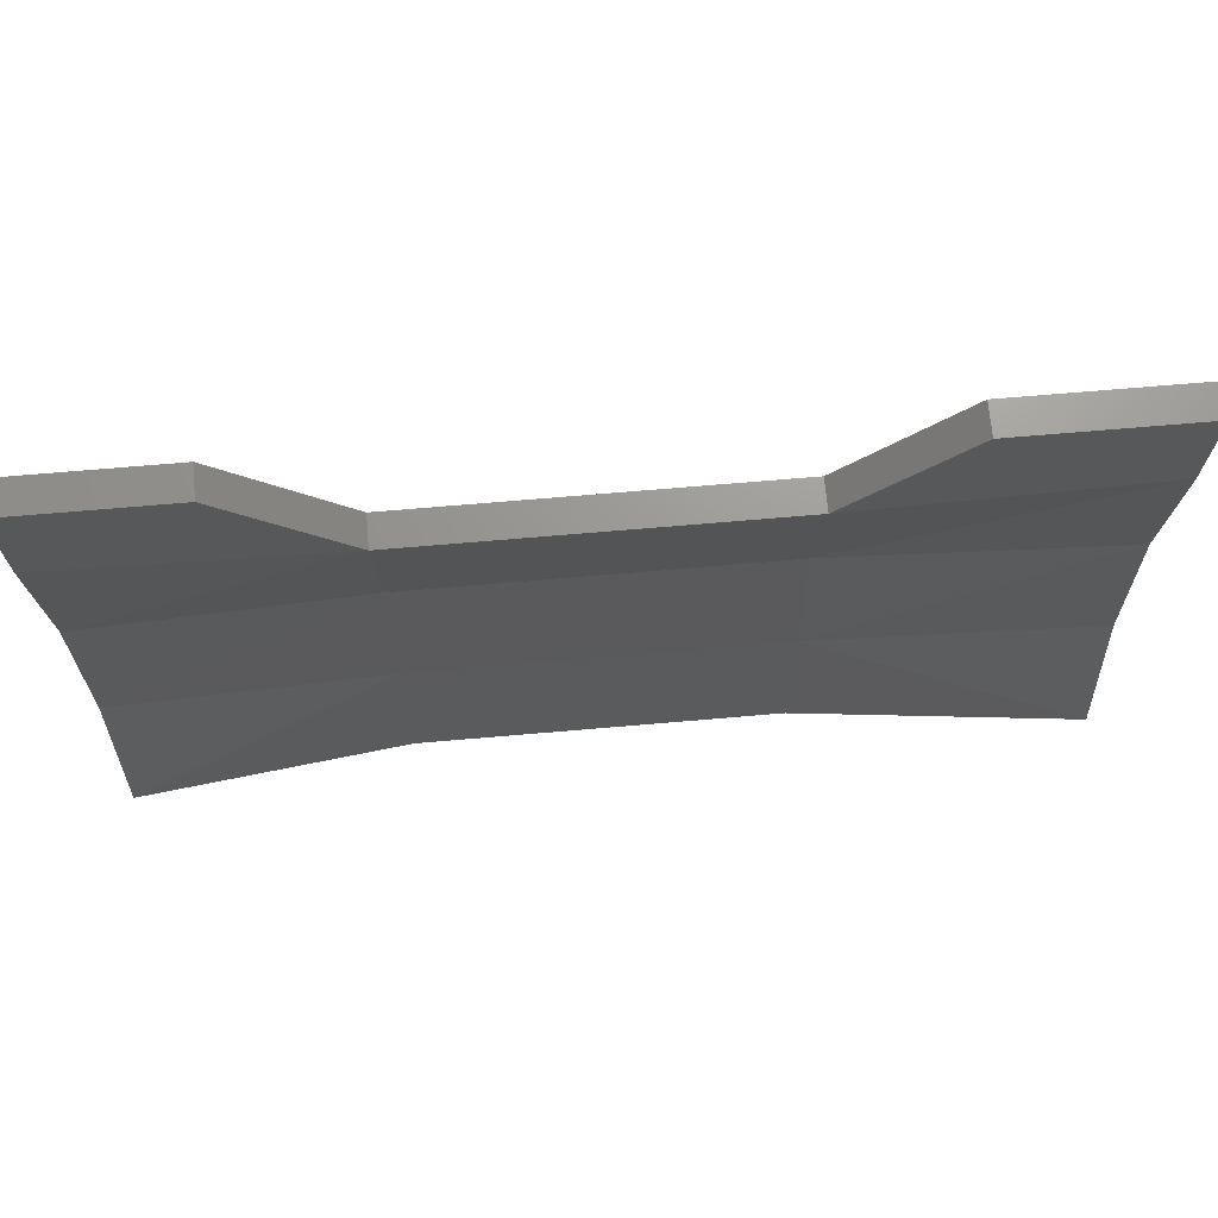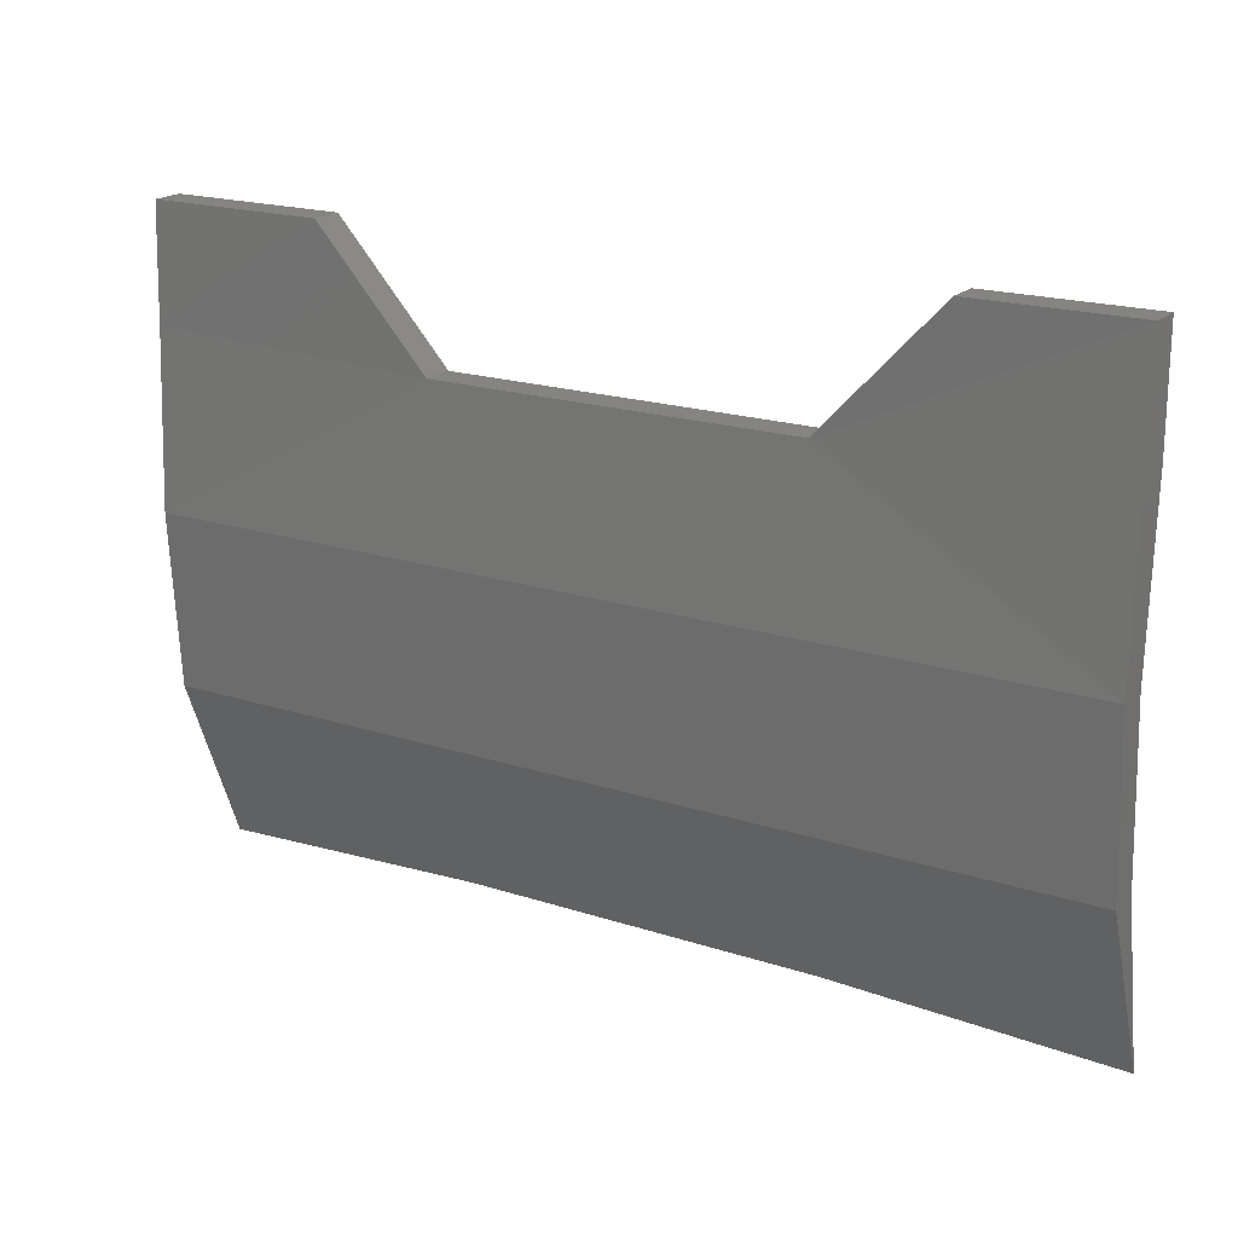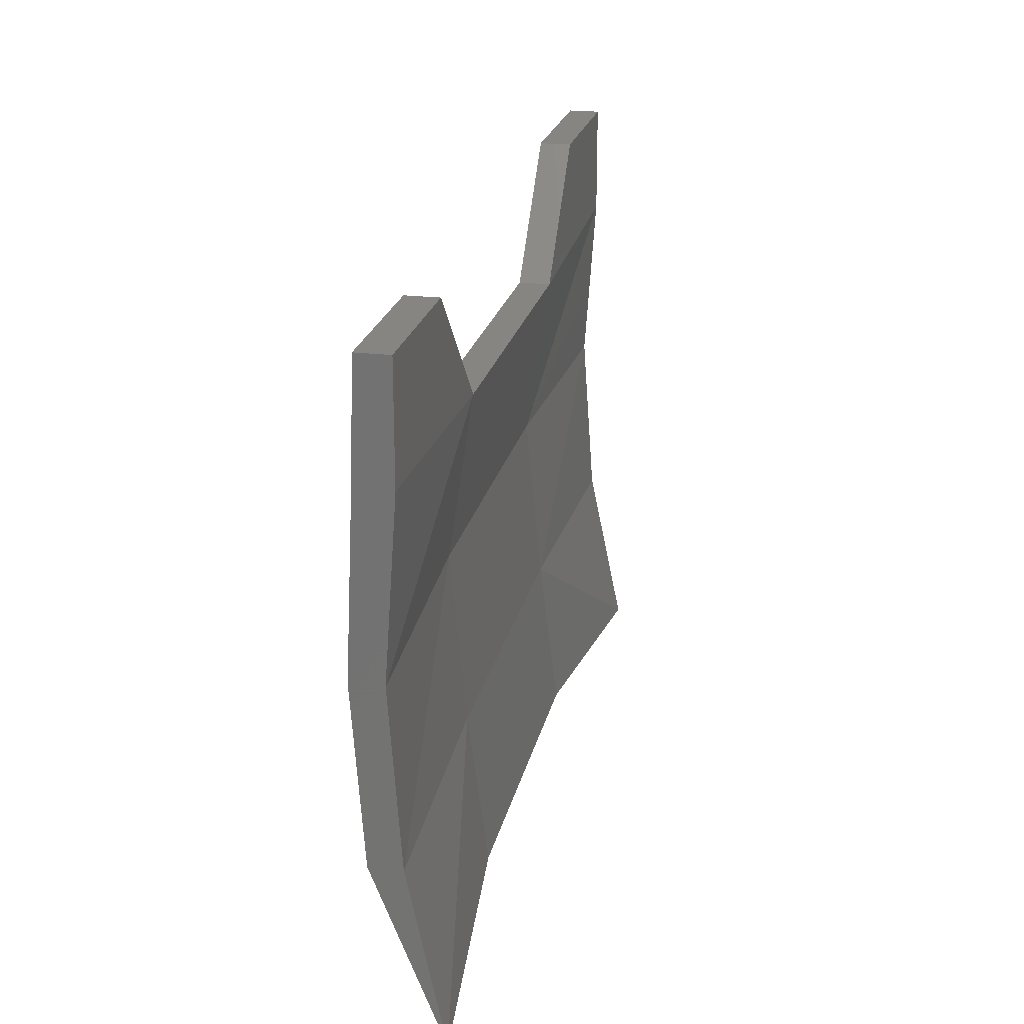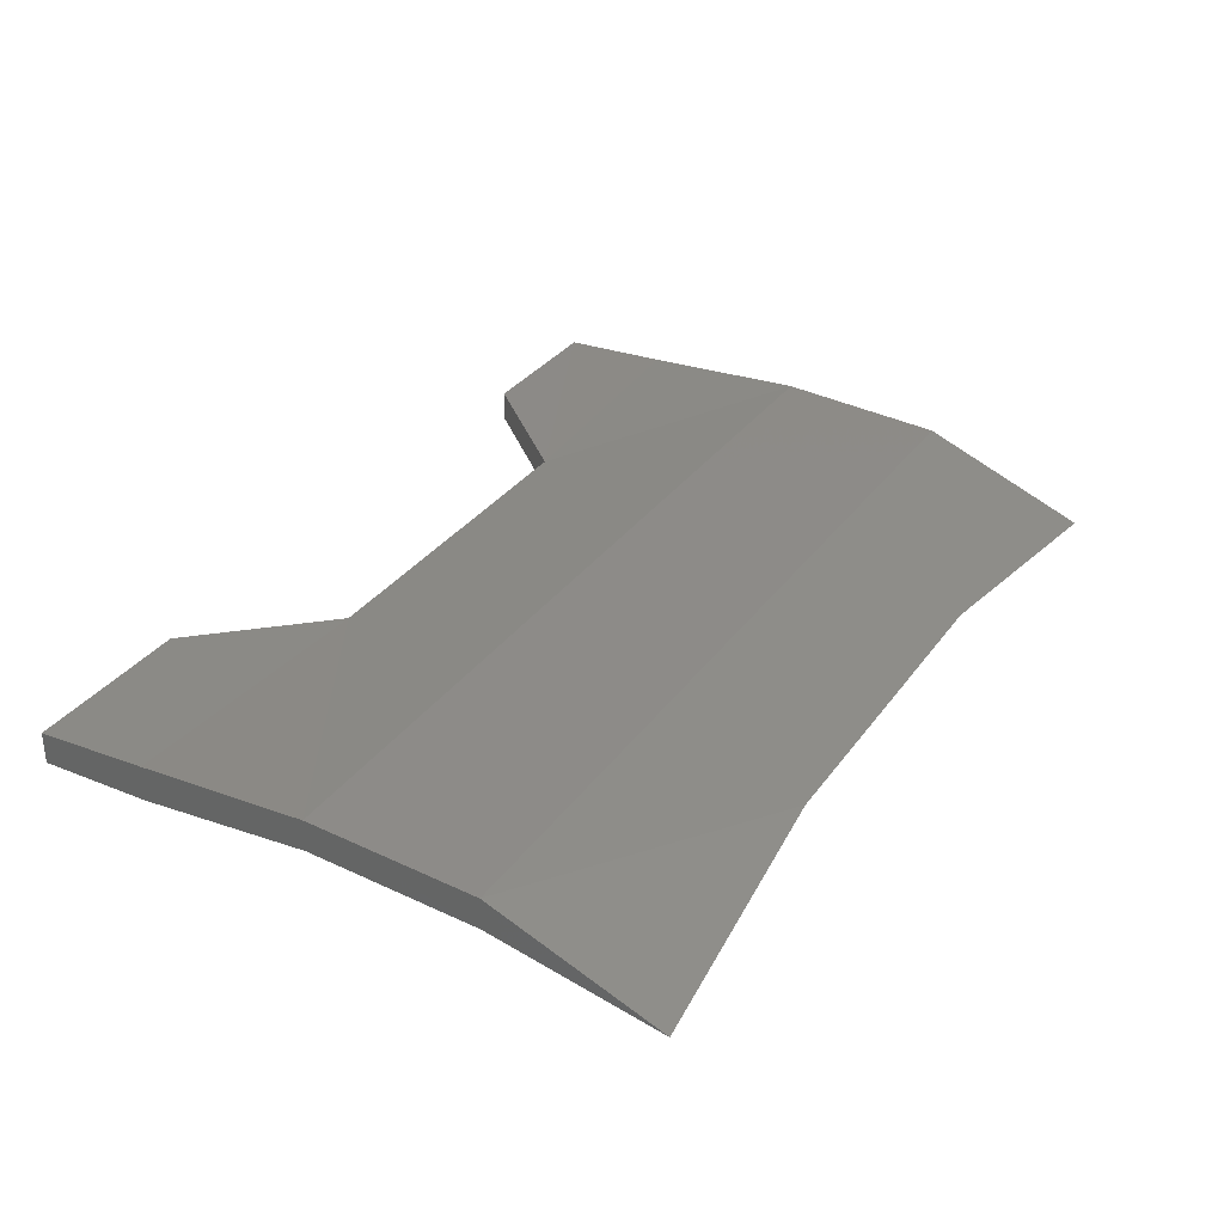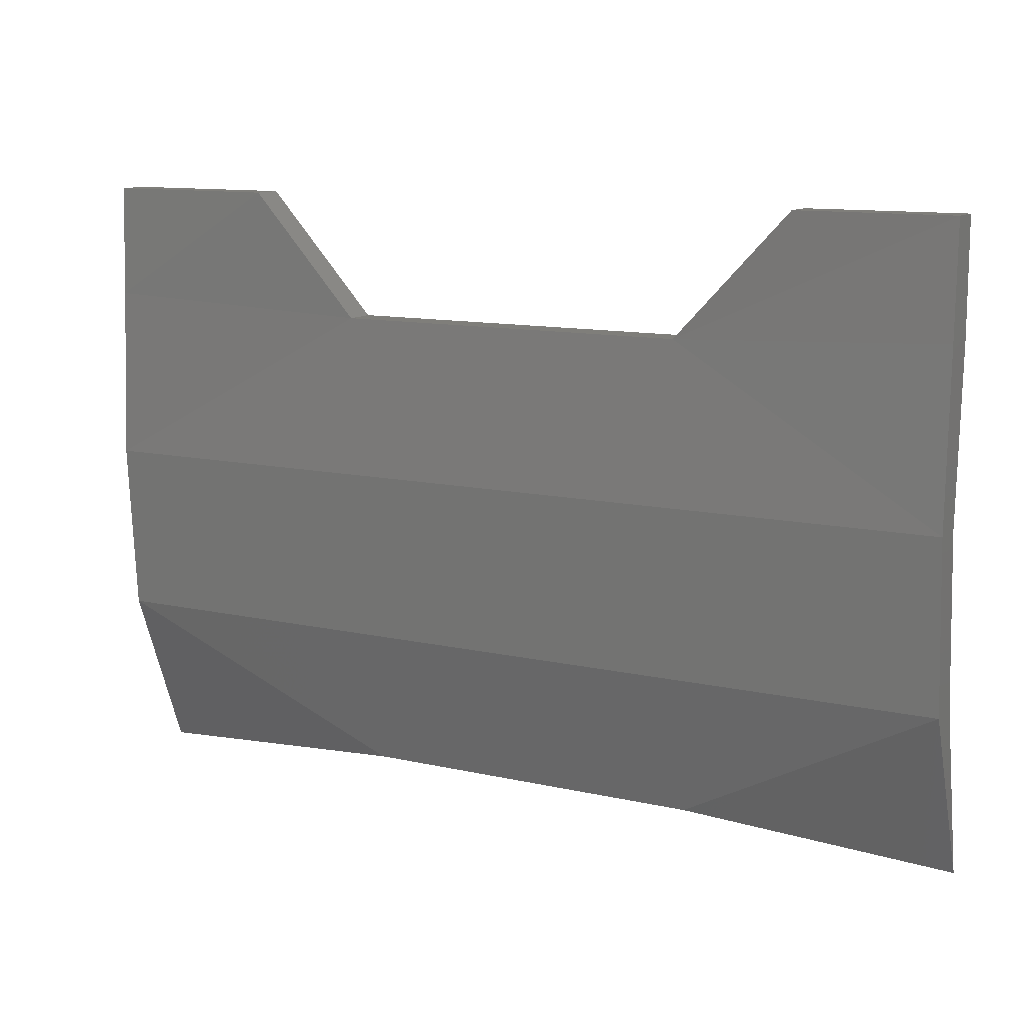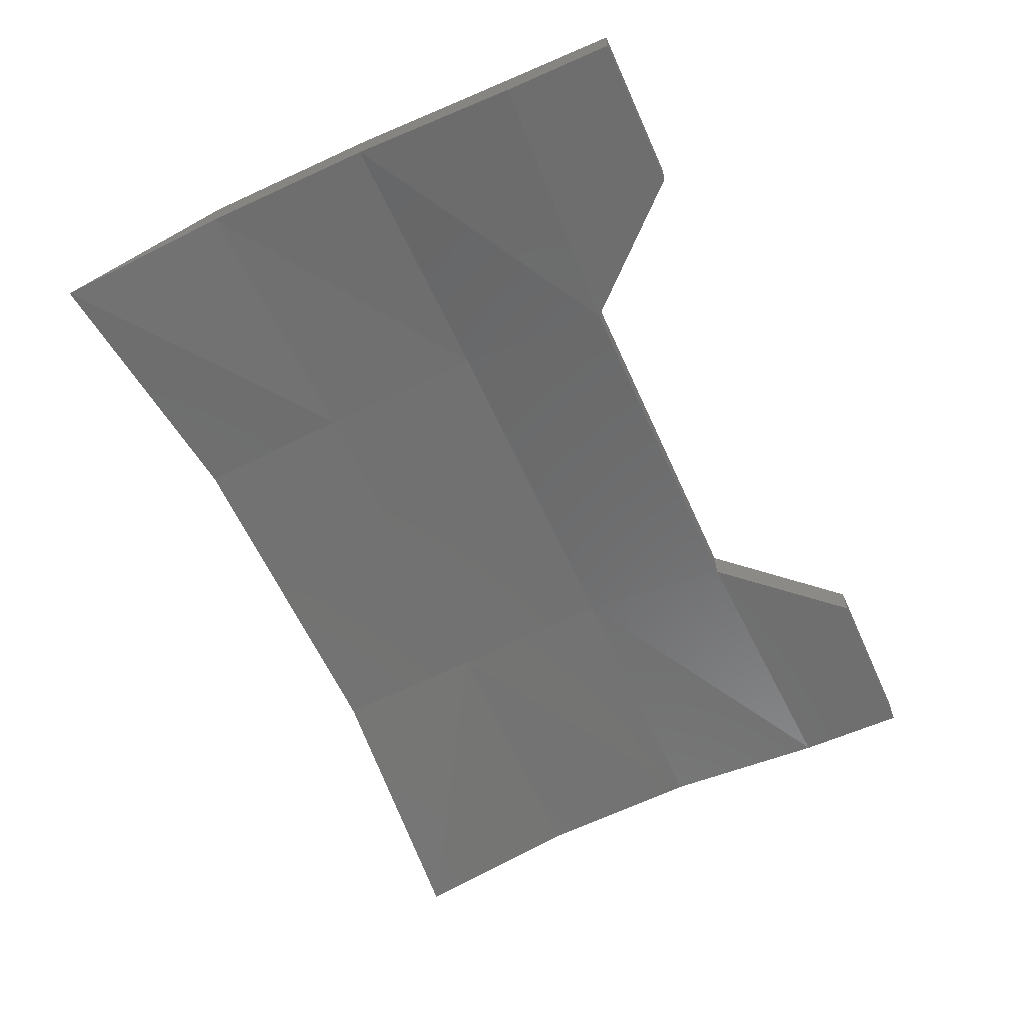
<metadata>
{"format":"stl","ext":"stl","renderer":"f3d","projection":"perspective","resolution":1024,"background":"white","views":[{"elev":70.2,"azim":-4.9,"up":"+Z"},{"elev":19.3,"azim":-148.4,"up":"+Z"},{"elev":22.3,"azim":-78.1,"up":"+Z"},{"elev":32.2,"azim":119.7,"up":"+Y"},{"elev":11.7,"azim":-151.2,"up":"+Z"},{"elev":-60.9,"azim":-65.8,"up":"+Y"}]}
</metadata>
<code>
# stl→obj: 32 verts, 60 faces
v -32.3 -18.37 29.08
v -32.27 -18.37 29.08
v -32.3 -18.37 29.05
v -32.24 -18.37 29.05
v -32.3 -18.37 29.01
v -32.24 -18.37 29.01
v -32.3 -18.37 28.97
v -32.24 -18.37 28.97
v -32.3 -18.38 28.93
v -32.24 -18.38 28.93
v -32.12 -18.37 29.08
v -32.07 -18.37 29.08
v -32.15 -18.37 29.05
v -32.07 -18.37 29.05
v -32.15 -18.37 29.01
v -32.07 -18.37 29.01
v -32.15 -18.37 28.97
v -32.07 -18.37 28.97
v -32.07 -18.38 28.93
v -32.07 -18.36 29.08
v -32.12 -18.36 29.08
v -32.07 -18.36 29.05
v -32.15 -18.36 29.05
v -32.07 -18.36 29.01
v -32.24 -18.36 29.05
v -32.3 -18.36 29.01
v -32.3 -18.36 29.05
v -32.07 -18.36 28.97
v -32.3 -18.36 28.97
v -32.15 -18.38 28.93
v -32.27 -18.36 29.08
v -32.3 -18.36 29.08
f 1 2 3
f 2 3 4
f 3 4 5
f 4 5 6
f 5 6 7
f 6 7 8
f 7 8 9
f 8 9 10
f 11 12 13
f 12 13 14
f 13 14 15
f 14 15 16
f 15 16 17
f 16 17 18
f 17 18 19
f 20 21 22
f 21 22 23
f 22 23 24
f 23 24 25
f 24 25 26
f 25 26 27
f 24 26 28
f 26 28 29
f 28 29 30
f 29 30 10
f 6 15 8
f 15 8 17
f 8 17 10
f 17 10 30
f 4 25 2
f 25 2 31
f 13 15 4
f 15 4 6
f 25 23 4
f 23 4 13
f 3 27 1
f 27 1 32
f 27 26 3
f 26 3 5
f 2 31 1
f 31 1 32
f 27 25 32
f 25 32 31
f 23 21 13
f 21 13 11
f 26 29 5
f 29 5 7
f 21 20 11
f 20 11 12
f 28 18 24
f 18 24 16
f 24 16 22
f 16 22 14
f 22 14 20
f 14 20 12
f 9 29 7
f 30 19 28
f 19 30 17
f 19 18 28
f 29 10 9

</code>
